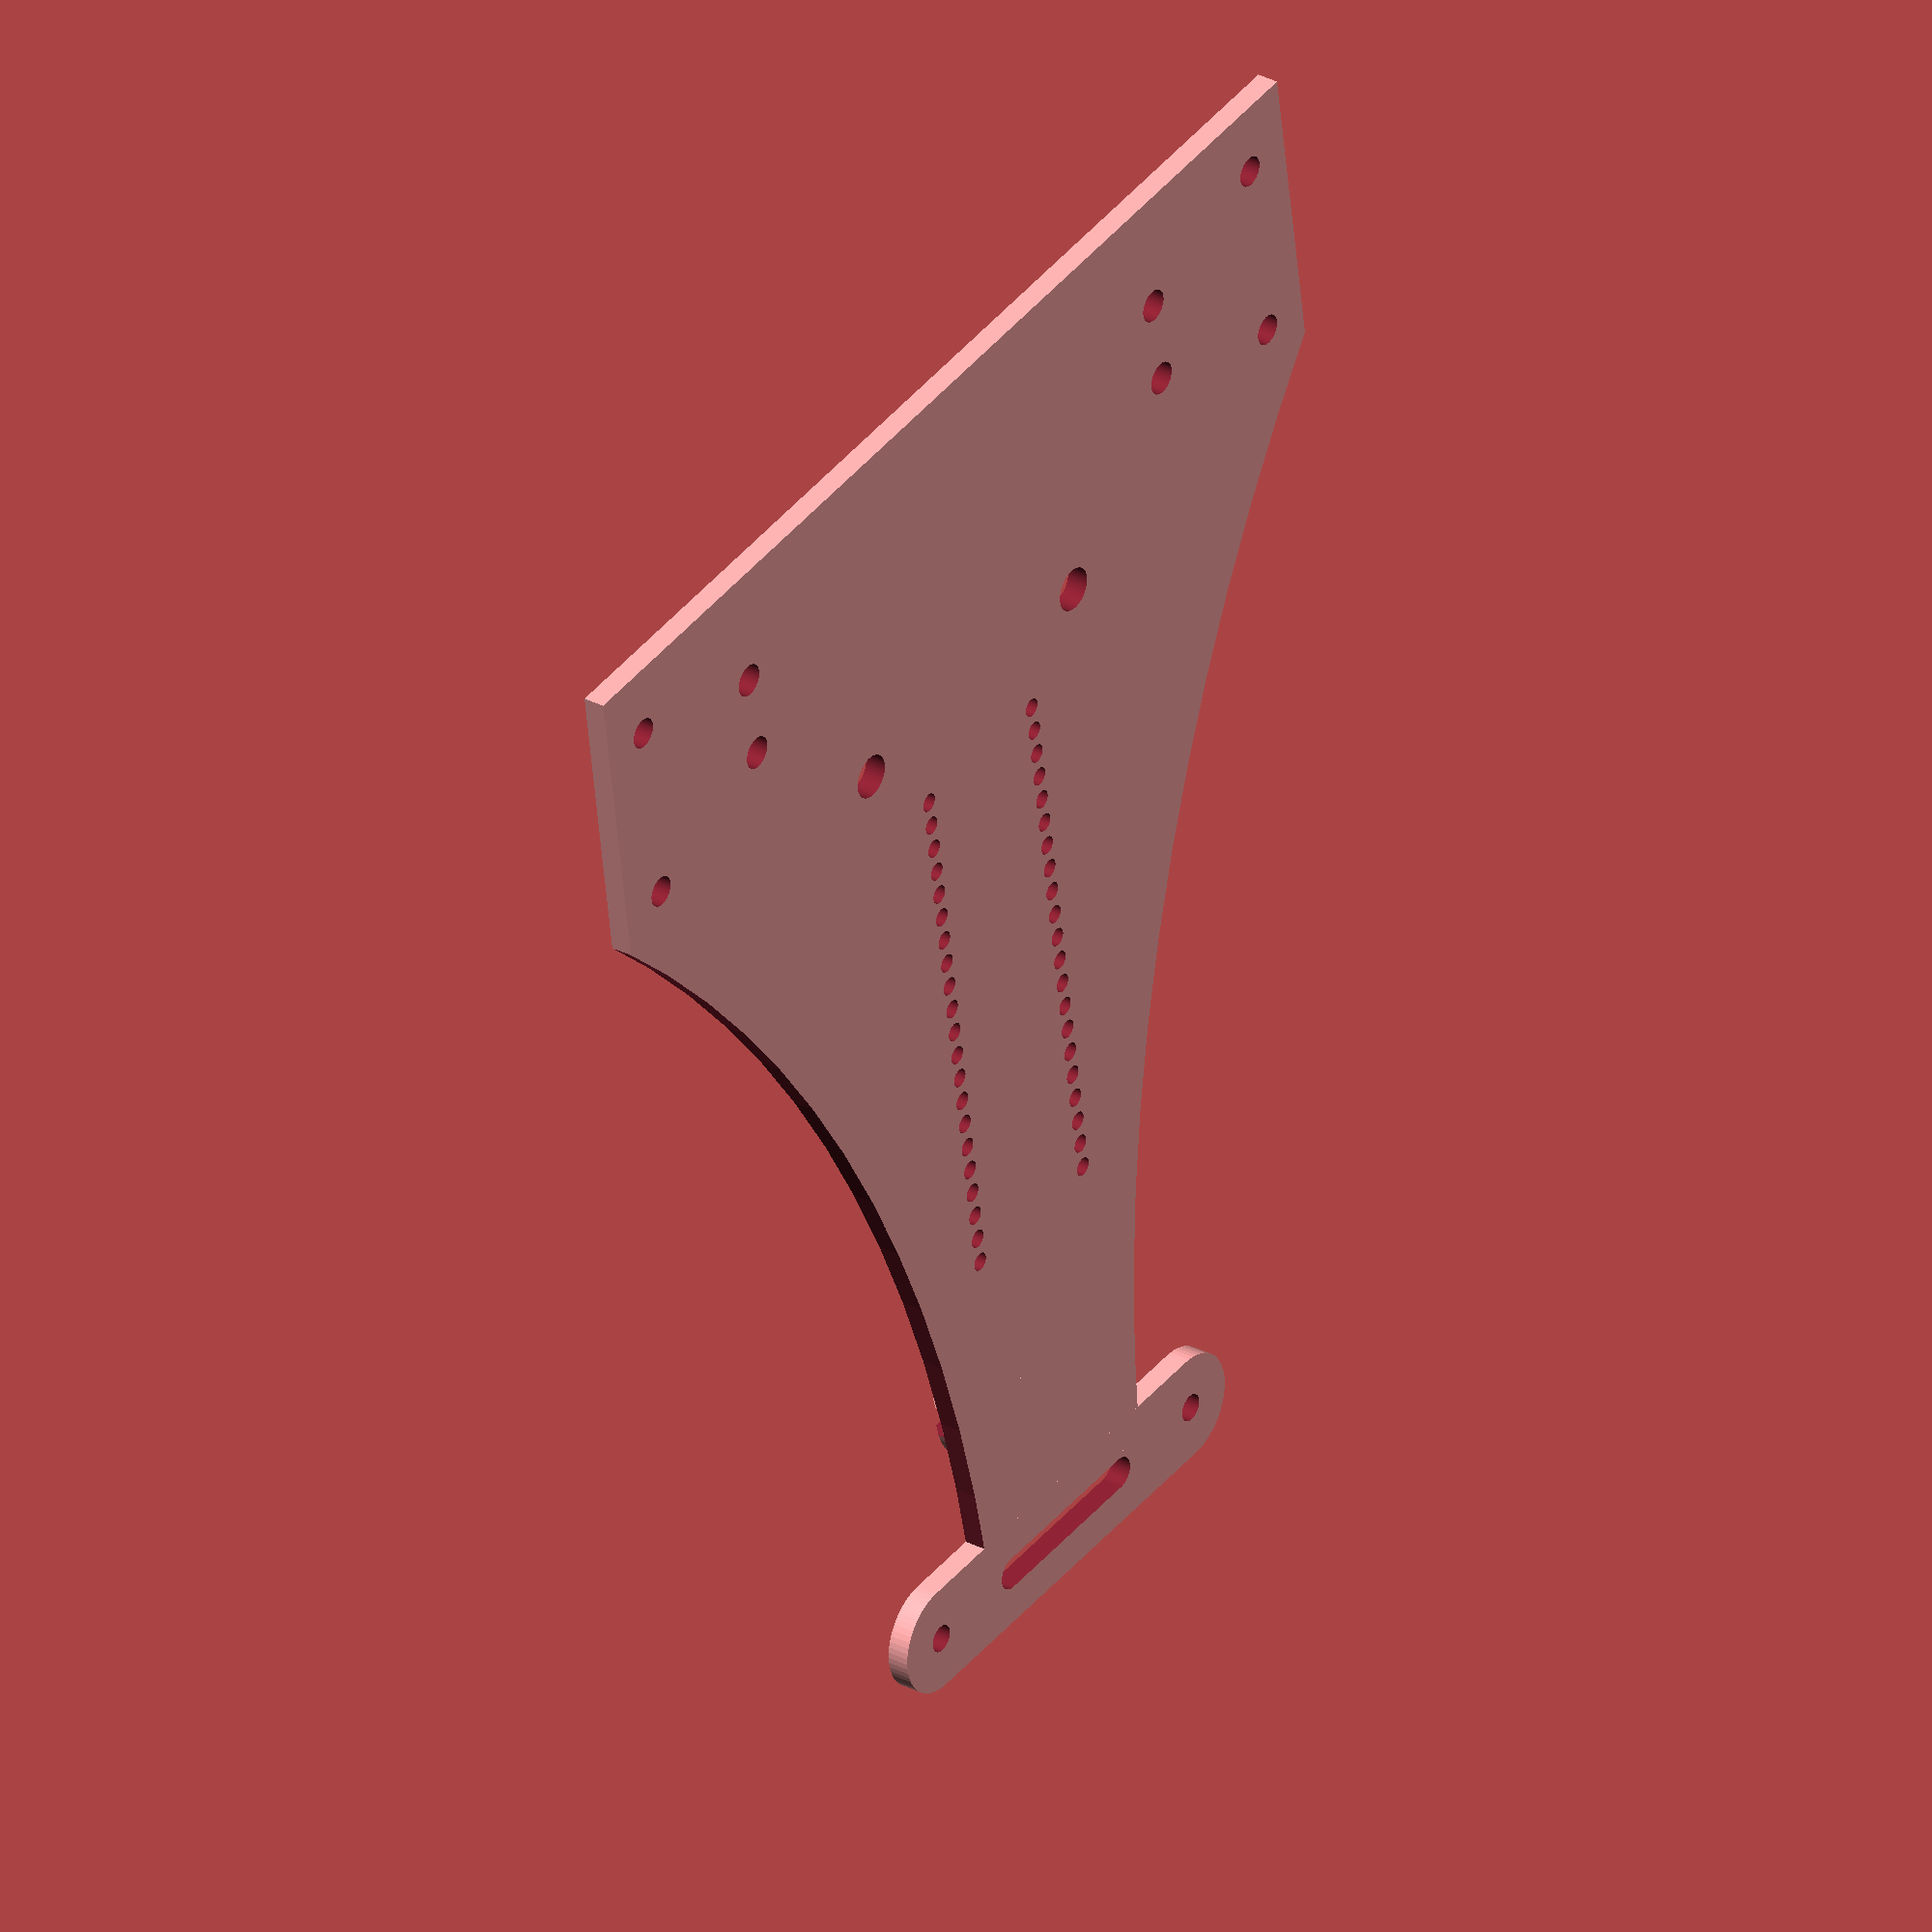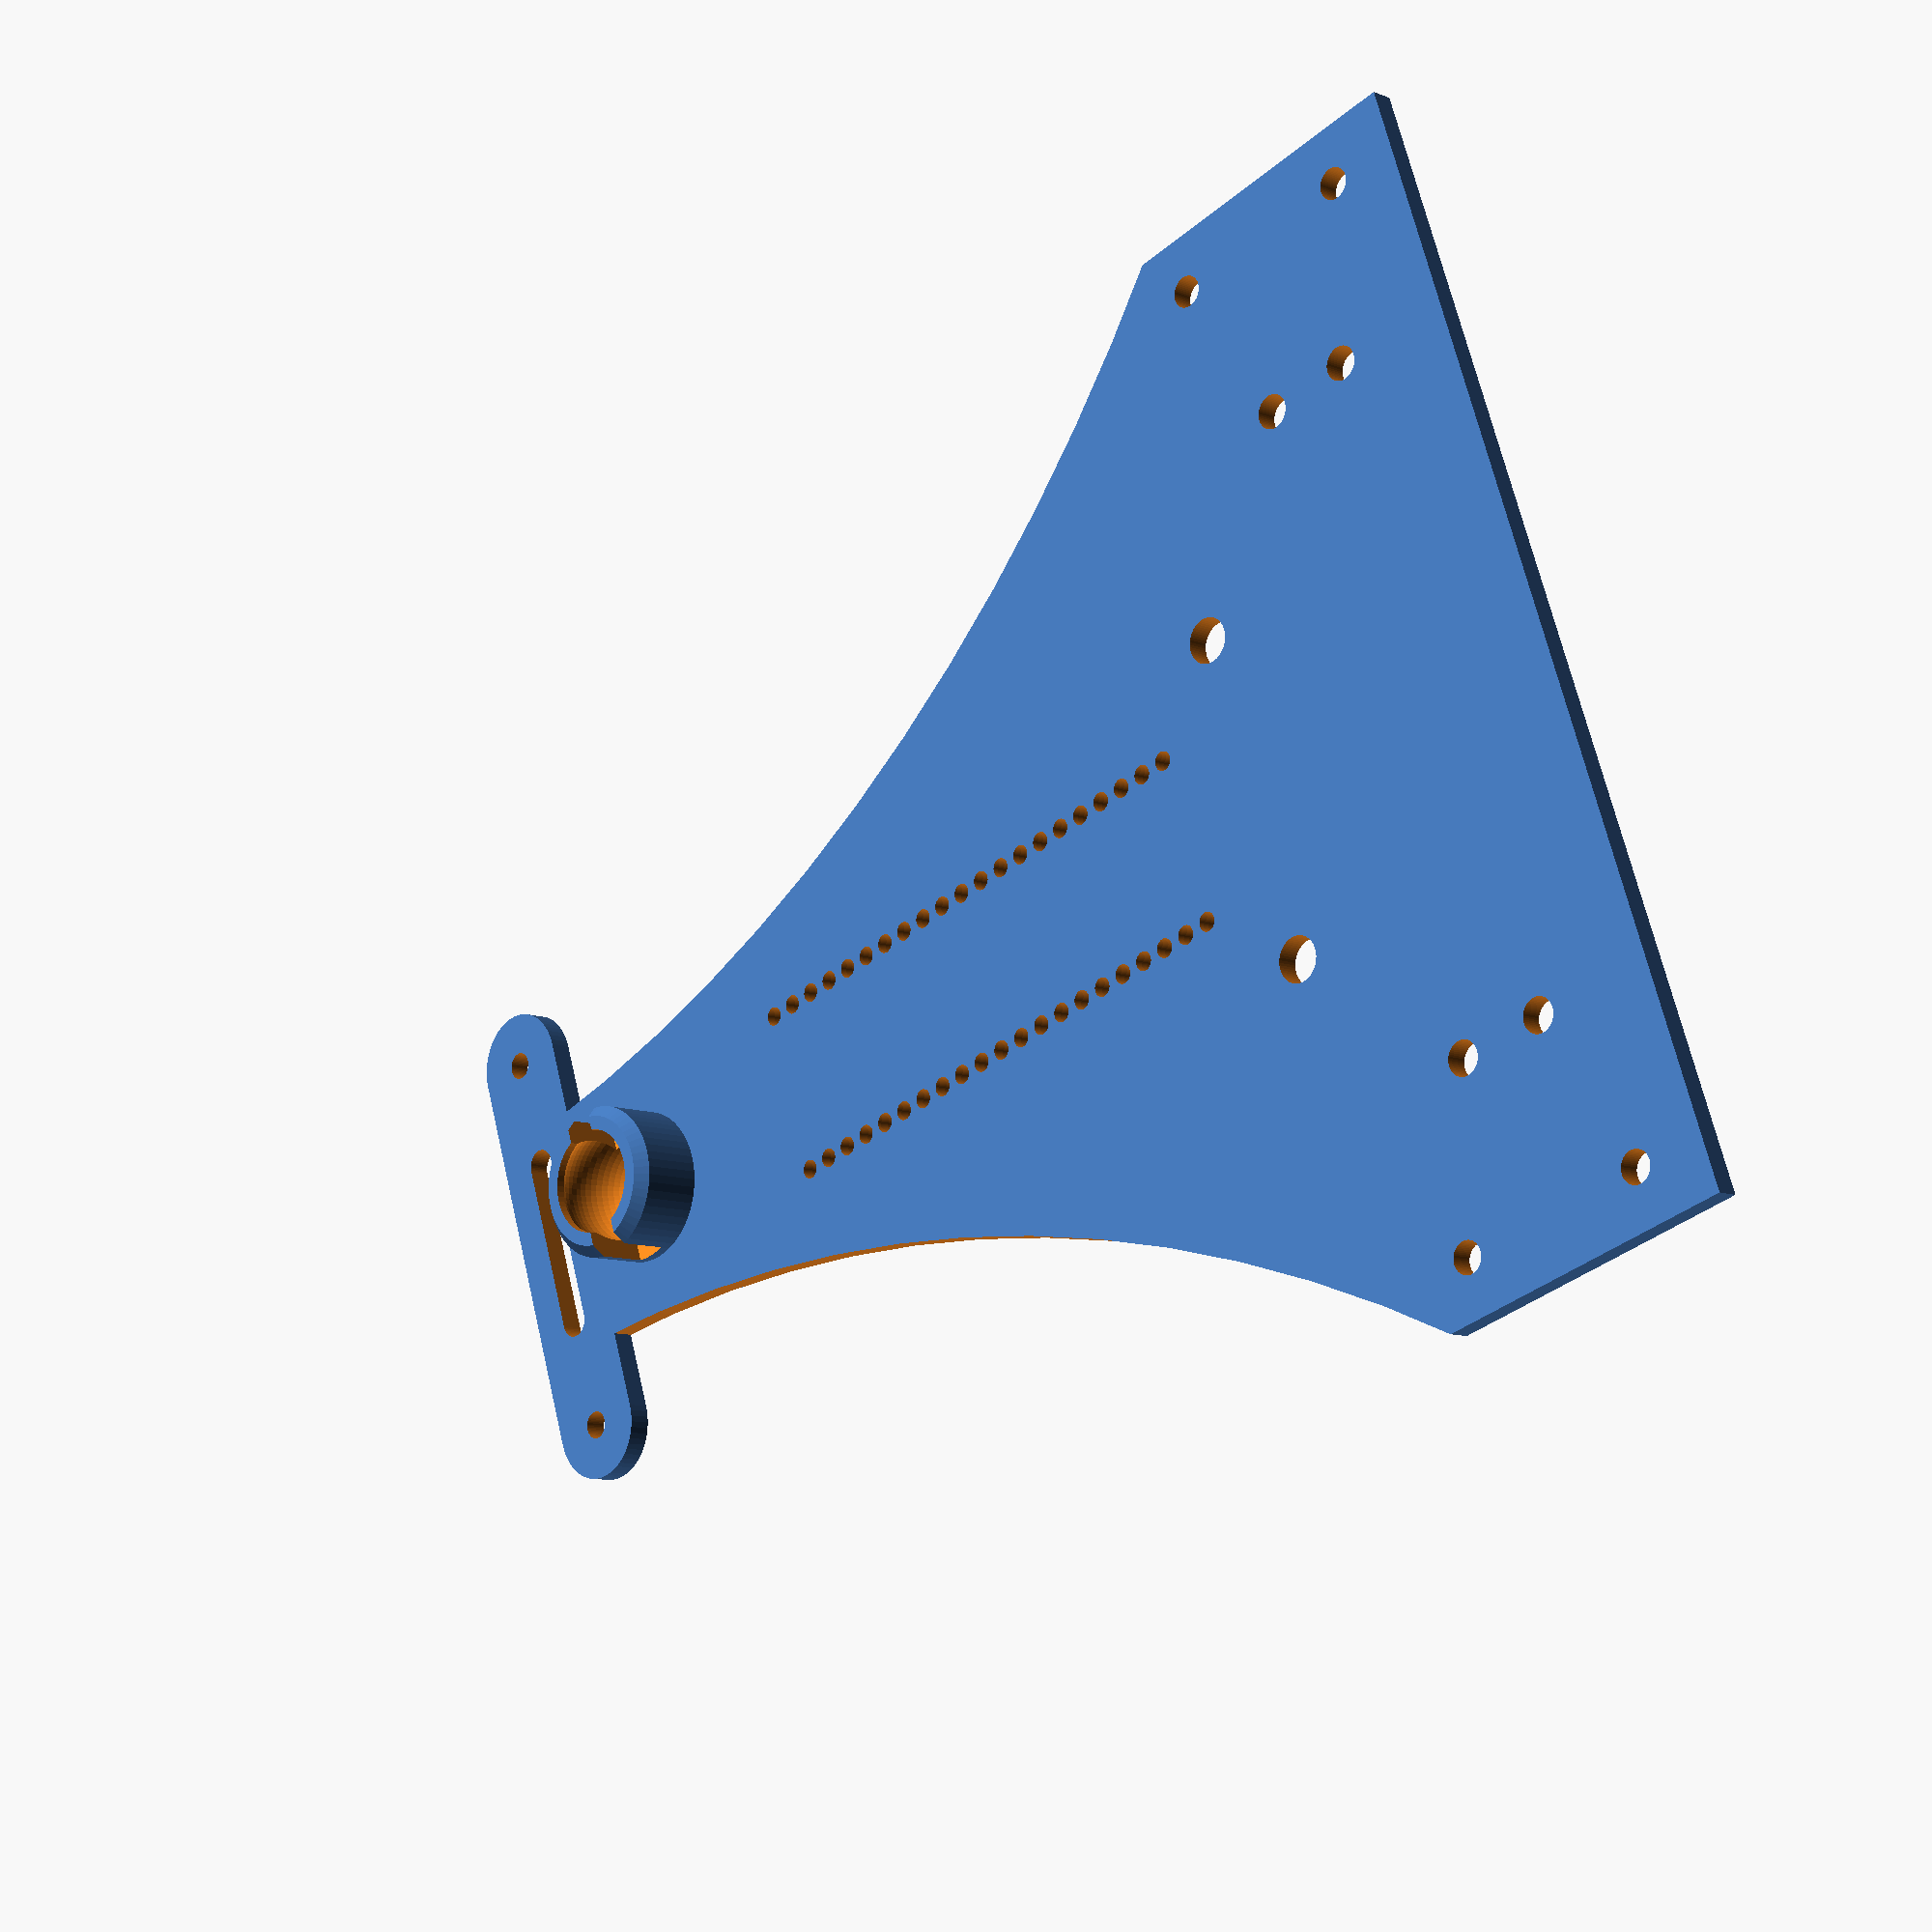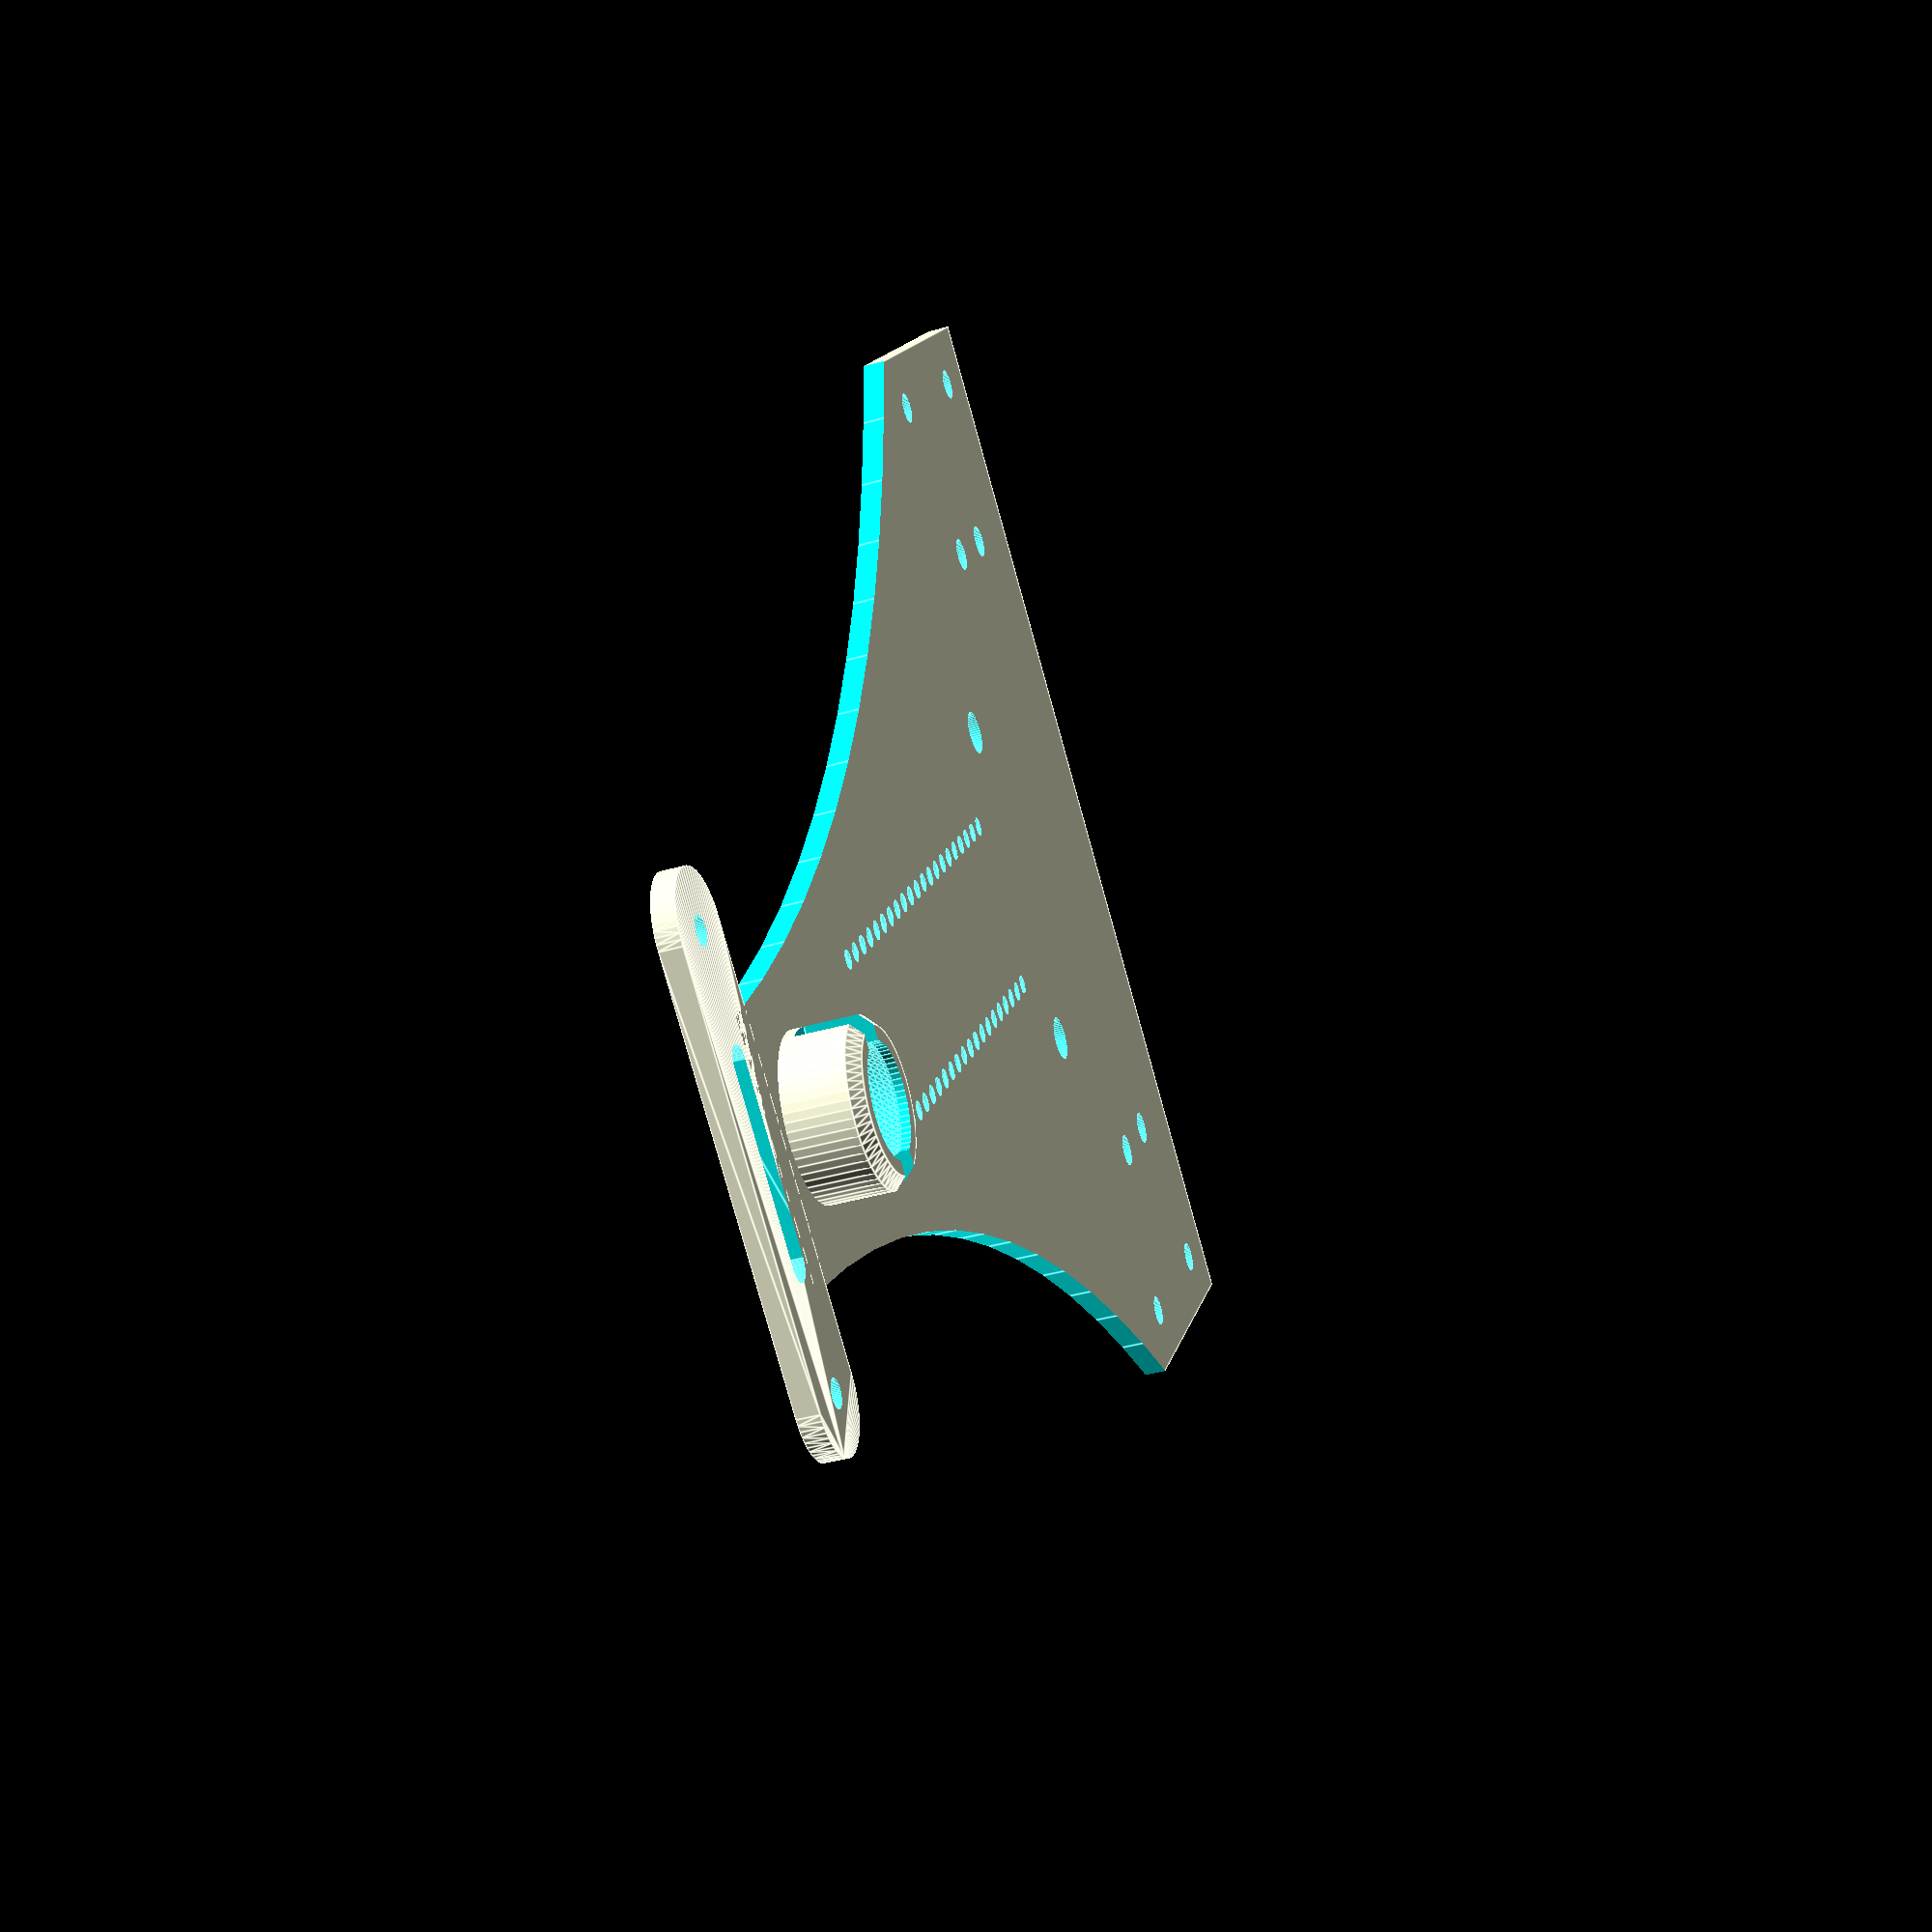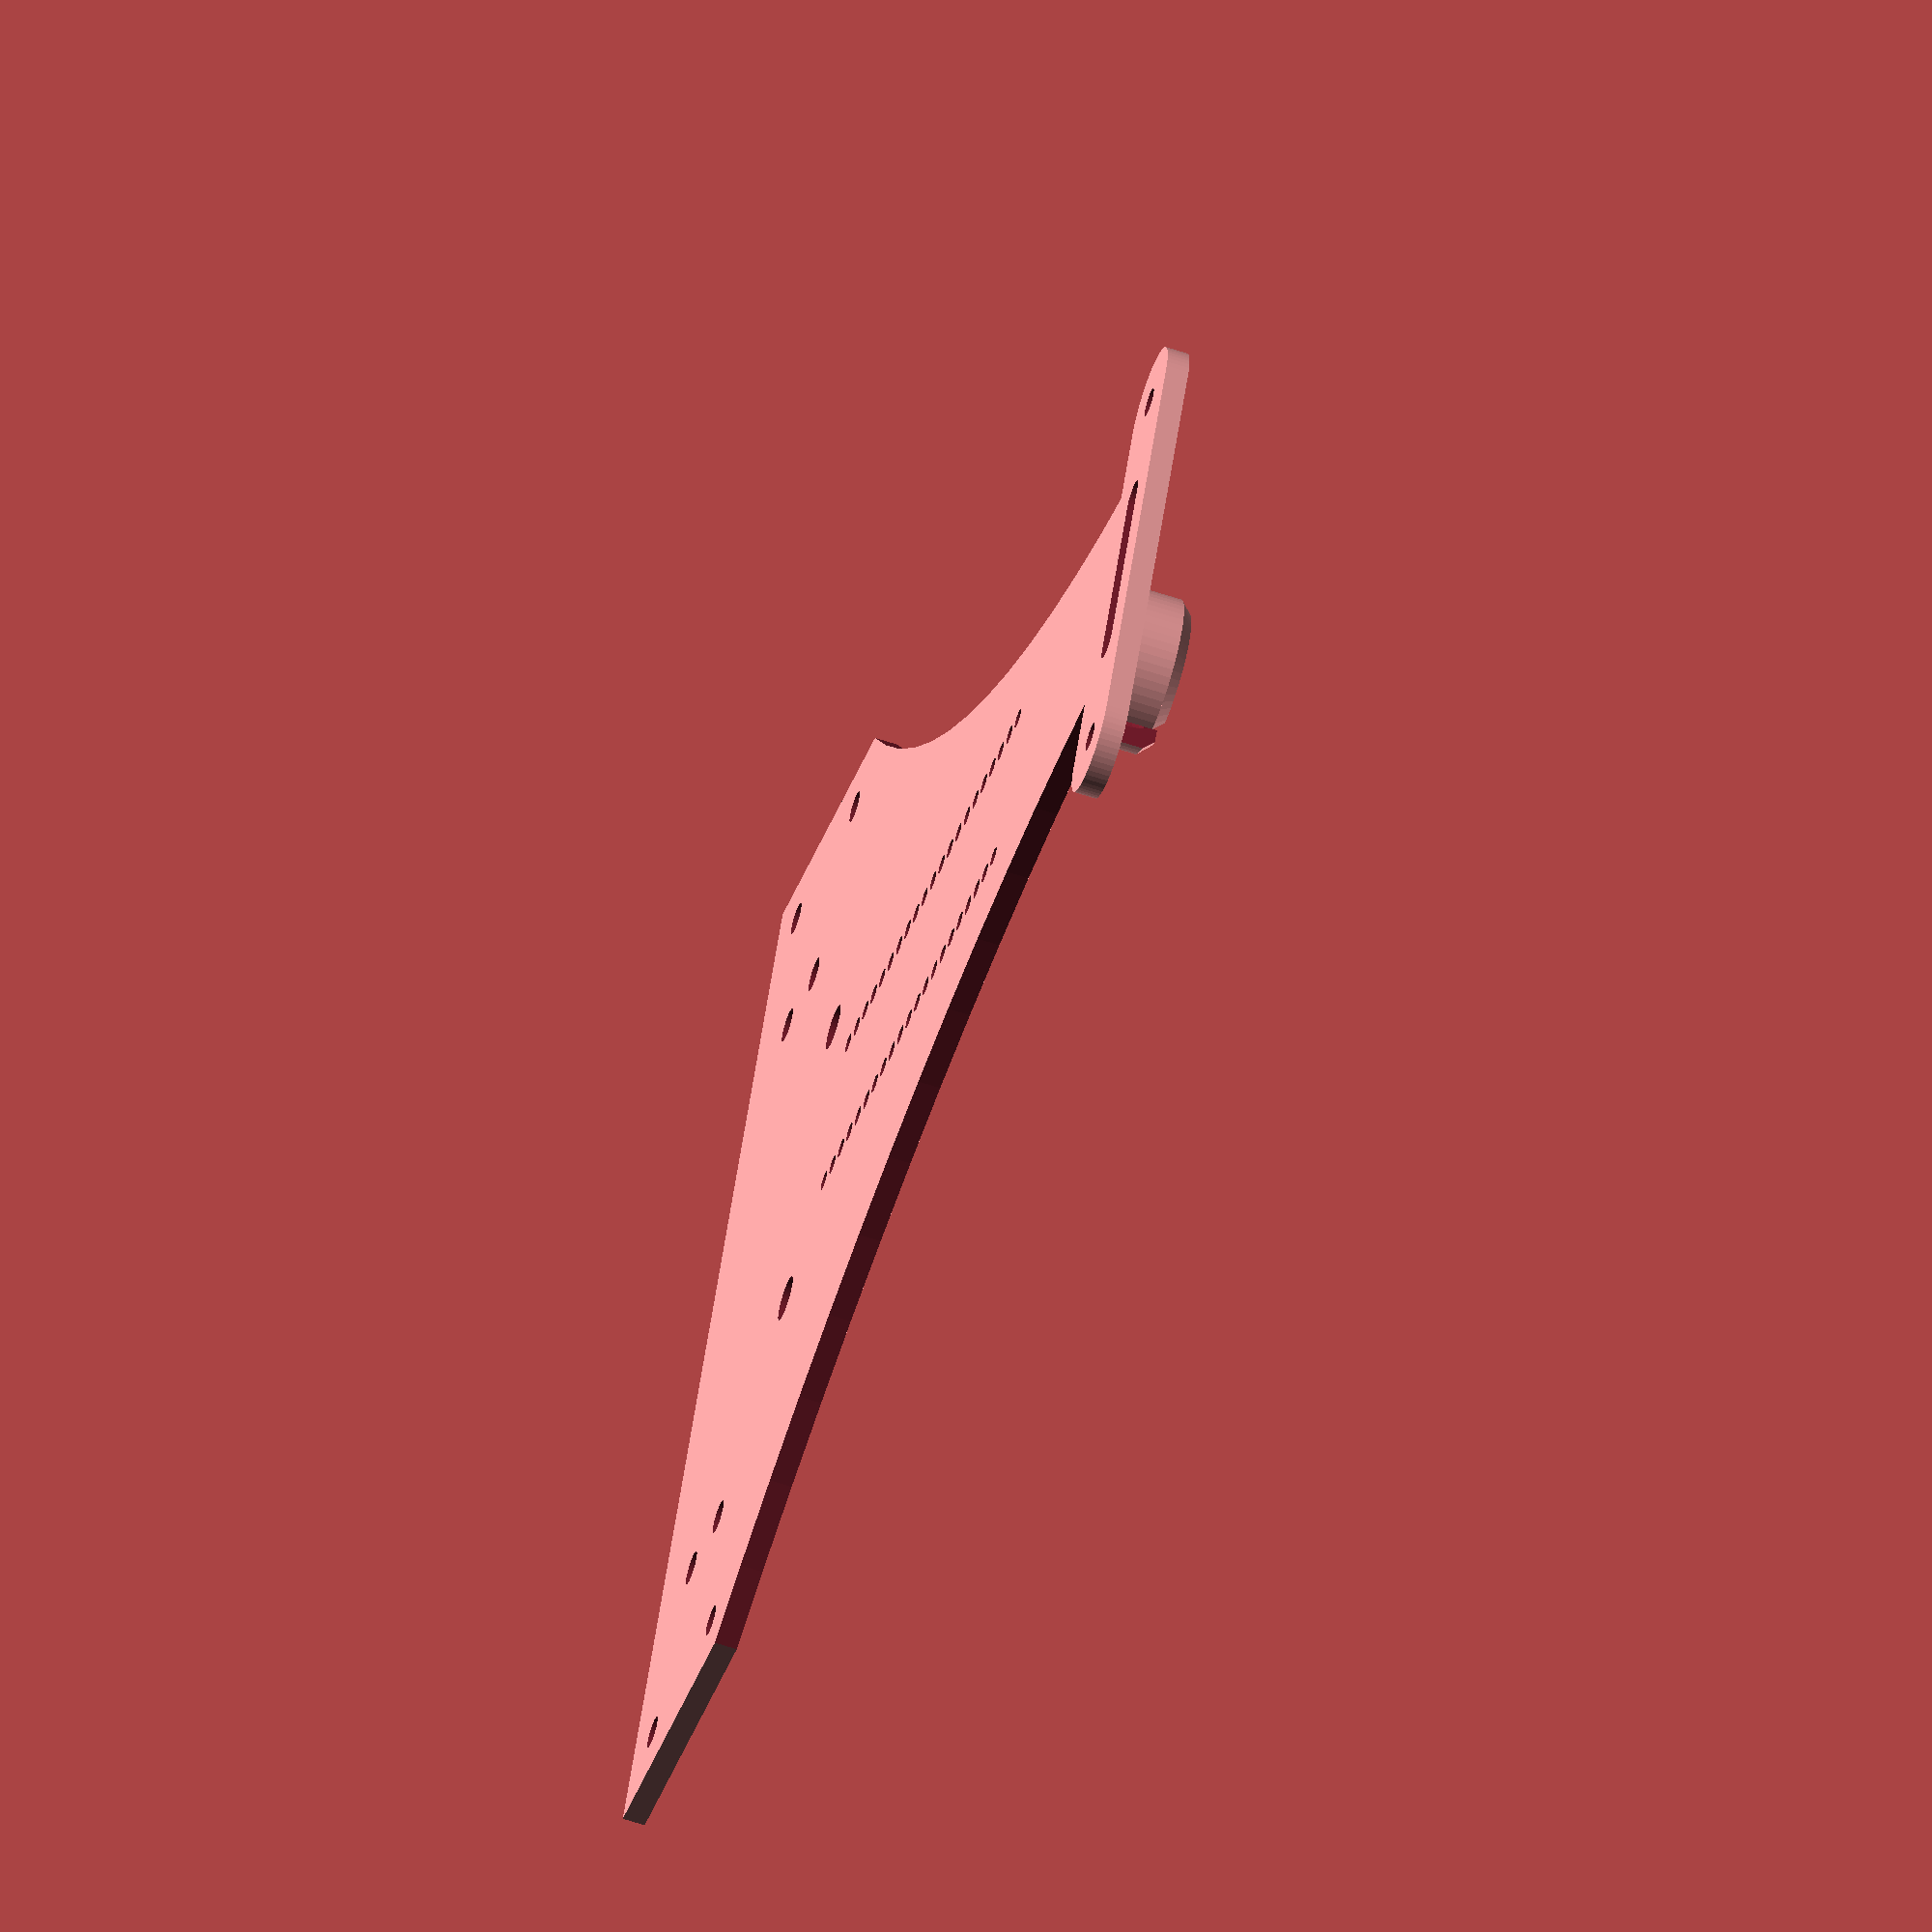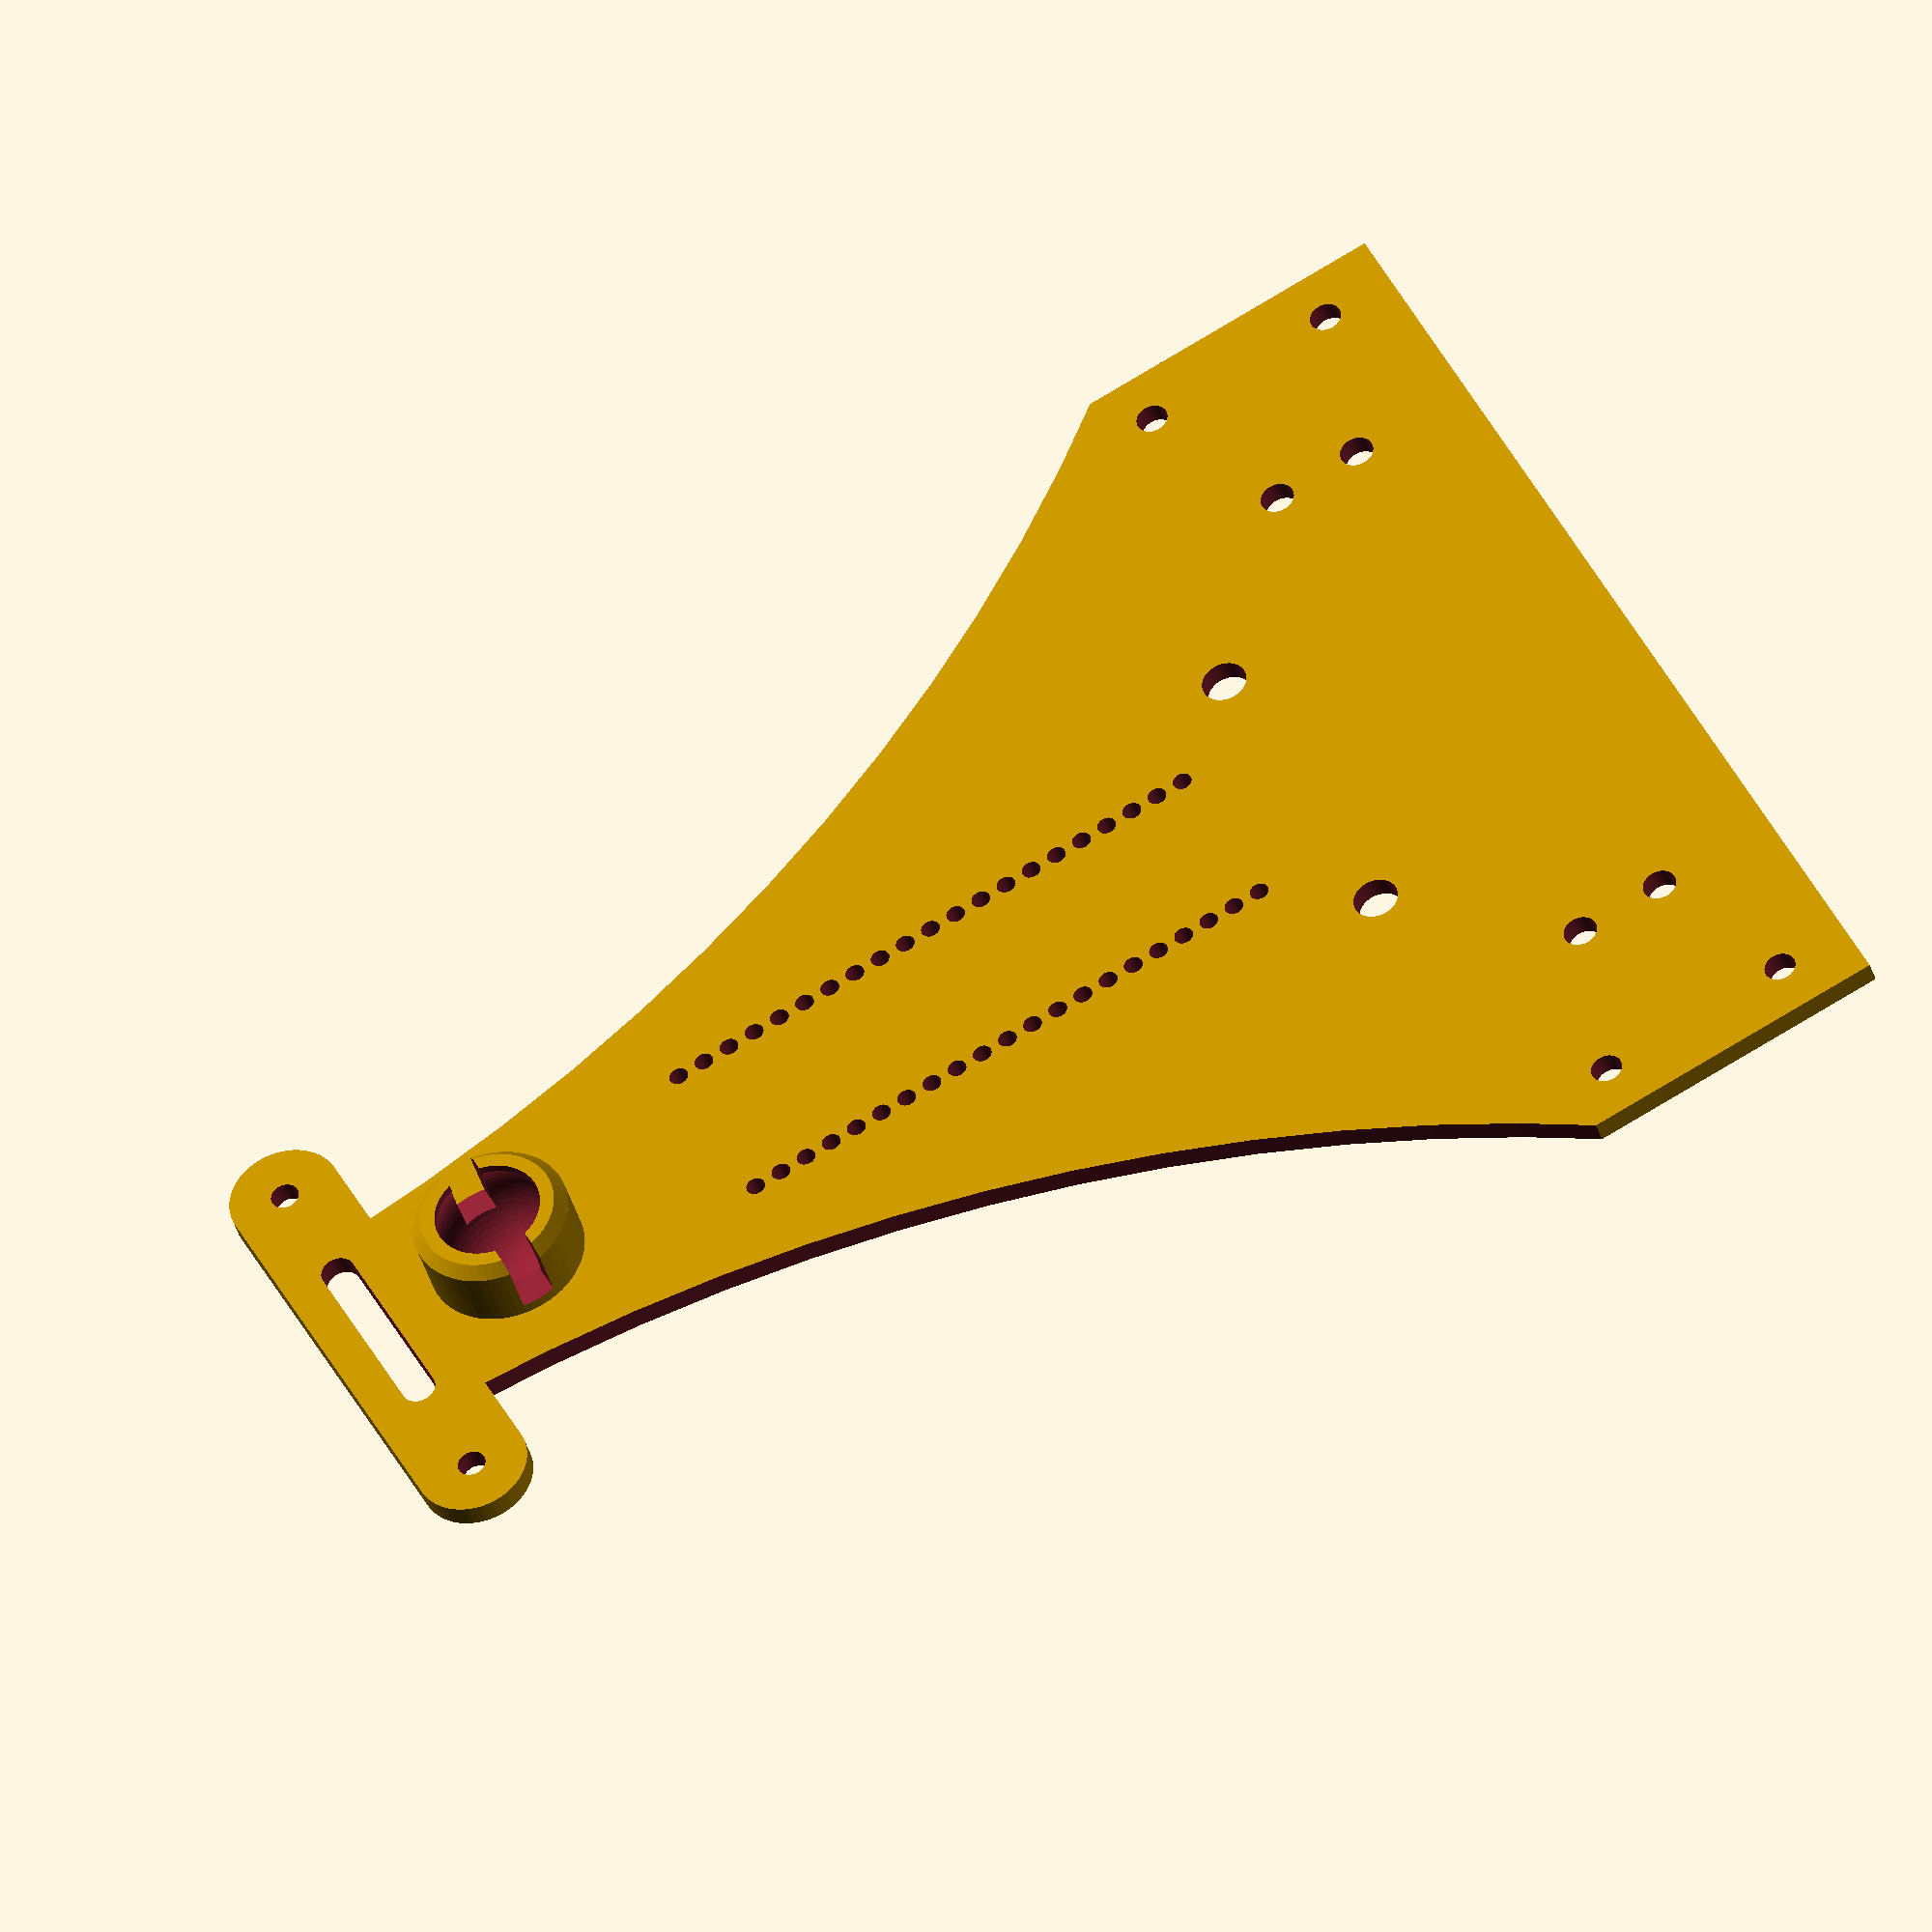
<openscad>
$fn=60;

translate([0,112,0])rotate([0,0,90])ballcaster();

difference(){
translate([-50,0,0])cube([100,123,2]);
  
translate([-165,130,-1])rotate([0,0,-90])cuarto(4,308);
mirror([1,0,0])
translate([-165,130.1,-1])rotate([0,0,-90])cuarto(4,308);
    
translate([-30,11,-1])cylinder(d=3,h=8);
translate([-30,19,-1])cylinder(d=3,h=8);
translate([30,11,-1])cylinder(d=3,h=8);
translate([30,19,-1])cylinder(d=3,h=8);
     
translate([-45,6.5,-1])cylinder(d=2.8,h=8);
translate([-45,24,-1])cylinder(d=2.8,h=8);
translate([45,6.5,-1])cylinder(d=2.8,h=8);
translate([45,24,-1])cylinder(d=2.8,h=8);
    
rotate([0,0,90])
{
translate([40,7.62,-1])pin20mil(21,1.7,10);
translate([40,-7.62,-1])pin20mil(21,1.7,10);
}

translate([0,112,5.5])sphere(d=10.5);

translate([15,32,-1])cylinder(d=4,h=4);
translate([-15,32,-1])cylinder(d=4,h=4);

}

translate([0,125,0])
difference(){
hull(){
translate([18.5,0,0])cylinder(d=10,h=2);
translate([-18.5,0,0])cylinder(d=10,h=2);
}
hull(){
translate([8,0,-1])cylinder(d=3,h=4);
translate([-8,0,-1])cylinder(d=3,h=4);
}
translate([18.5,0,-1])cylinder(d=2.5,h=4);
translate([-18.5,0,-1])cylinder(d=2.5,h=4);
}

module pin20mil(n,d_paso,h_paso)
 for (i=[1:n]){
     translate([(i-1)*2.54,0,0])cylinder(d=d_paso,h=h_paso);
} 

module cuarto(h, d){
intersection(){
cylinder(h=h, d=d,$fn=120);
cube([d+1,d+1,h+1]);
}
}

module ballcaster(){
difference(){
union(){
cylinder(d=14,h=7.5);
translate([0,0,7.5])cylinder(r1=7, r2=6, h=1);
}
translate([0,0,5.5])cylinder(d=9.5,h=25);
translate([0,0,5.5])sphere(d=10.5);
translate([0,0,11])cube(size=[3,15,16],center=true);
}
}

</openscad>
<views>
elev=328.7 azim=188.5 roll=126.2 proj=o view=wireframe
elev=9.9 azim=251.3 roll=45.0 proj=p view=wireframe
elev=219.2 azim=38.3 roll=250.1 proj=p view=edges
elev=242.1 azim=64.4 roll=288.7 proj=o view=solid
elev=38.2 azim=243.0 roll=15.4 proj=o view=wireframe
</views>
